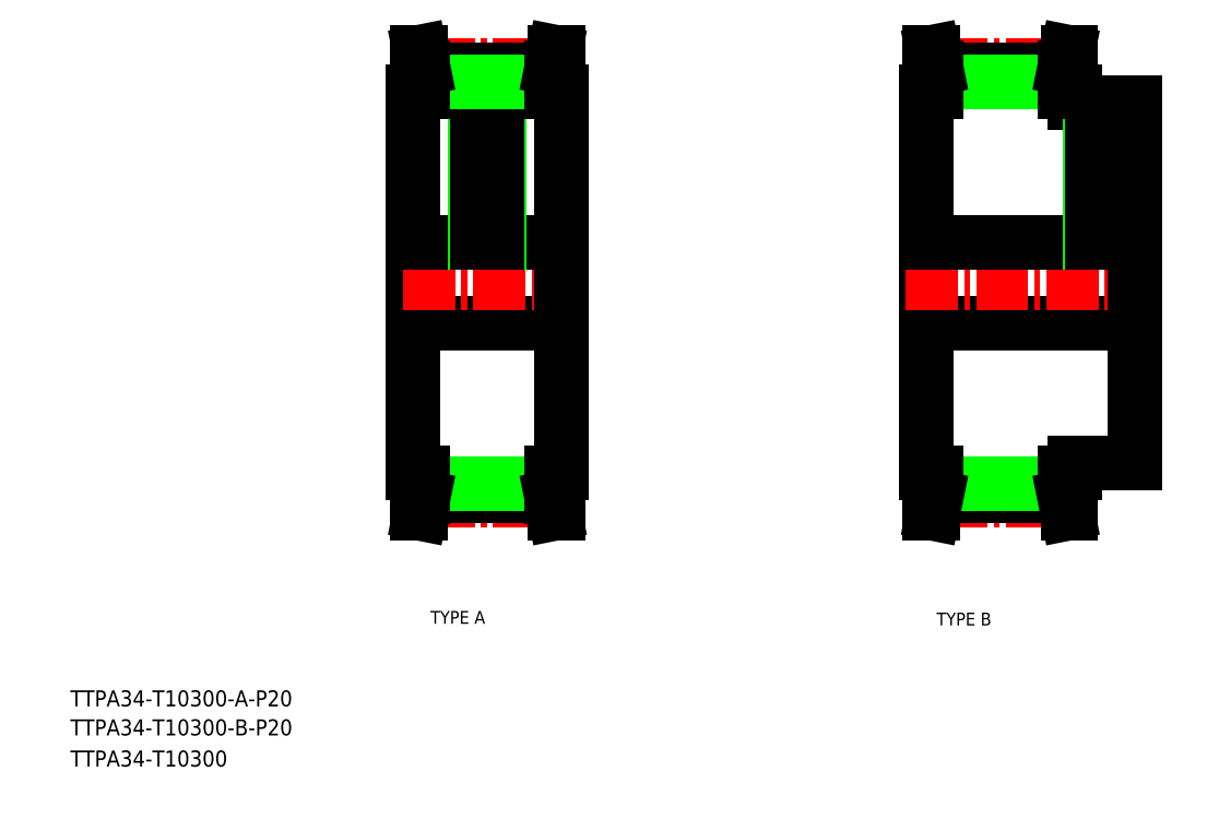
<metadata>
{"format":"dxf","ext":"dxf","renderer":"ezdxf+matplotlib","layout":"modelspace","background":"white","min_lineweight":24,"dpi":150}
</metadata>
<code>
0
SECTION
2
ENTITIES
0
TEXT
8
0
10
48.54
20
141.3
30
0
40
4
1
TTPA34-T10300-A-P20
0
TEXT
8
0
10
48.54
20
126.3
30
0
40
4
1
TTPA34-T10300
0
TEXT
8
0
10
48.54
20
134.1
30
0
40
4
1
TTPA34-T10300-B-P20
0
TEXT
8
0
10
138.3
20
161.9
30
0
40
3.2
1
TYPE A
0
TEXT
8
0
10
264.5
20
161.5
30
0
40
3.2
1
TYPE B
0
LINE
8
0
10
134
20
294.5
30
0
11
134
21
199.5
31
0
0
LINE
8
0
10
134
20
237
30
0
11
171
21
237
31
0
0
LINE
8
CENTER
10
131.5
20
247
30
0
11
173.5
21
247
31
0
0
LINE
8
CENTER
10
136.4
20
301.1
30
0
11
168.6
21
301.1
31
0
0
LINE
8
0
10
136.5
20
300.2
30
0
11
168.4
21
300.2
31
0
0
LINE
8
0
10
134
20
257
30
0
11
171
21
257
31
0
0
LINE
8
0
10
149.5
20
296.9
30
0
11
149.5
21
257
31
0
0
LINE
8
CENTER
10
152.5
20
303.3
30
0
11
152.5
21
254
31
0
0
LINE
8
0
10
155.5
20
296.9
30
0
11
155.5
21
257
31
0
0
LINE
8
0
10
155
20
296.9
30
0
11
155
21
257
31
0
0
LINE
8
0
10
150
20
296.9
30
0
11
150
21
257
31
0
0
LINE
8
0
10
136.5
20
297
30
0
11
168.5
21
297
31
0
0
LINE
8
0
10
134.9
20
304.5
30
0
11
134.9
21
294.5
31
0
0
LINE
8
0
10
136.5
20
300.5
30
0
11
136.5
21
294.5
31
0
0
LINE
8
0
10
134.9
20
304.5
30
0
11
135.7
21
304.5
31
0
0
LINE
8
0
10
135.7
20
304.5
30
0
11
136.5
21
300.5
31
0
0
LINE
8
0
10
136.5
20
294.5
30
0
11
134
21
294.5
31
0
0
LINE
8
0
10
170.1
20
304.5
30
0
11
170.1
21
294.5
31
0
0
LINE
8
0
10
168.5
20
300.5
30
0
11
168.5
21
294.5
31
0
0
LINE
8
0
10
170.1
20
304.5
30
0
11
169.3
21
304.5
31
0
0
LINE
8
0
10
169.3
20
304.5
30
0
11
168.5
21
300.5
31
0
0
LINE
8
0
10
168.5
20
294.5
30
0
11
171
21
294.5
31
0
0
LINE
8
CENTER
10
136.4
20
192.9
30
0
11
168.6
21
192.9
31
0
0
LINE
8
0
10
136.5
20
193.8
30
0
11
168.4
21
193.8
31
0
0
LINE
8
0
10
136.5
20
197
30
0
11
168.5
21
197
31
0
0
LINE
8
0
10
134.9
20
189.5
30
0
11
134.9
21
199.5
31
0
0
LINE
8
0
10
134.9
20
189.5
30
0
11
135.7
21
189.5
31
0
0
LINE
8
0
10
135.7
20
189.5
30
0
11
136.5
21
193.5
31
0
0
LINE
8
0
10
136.5
20
199.5
30
0
11
134
21
199.5
31
0
0
LINE
8
0
10
170.1
20
189.5
30
0
11
170.1
21
199.5
31
0
0
LINE
8
0
10
170.1
20
189.5
30
0
11
169.3
21
189.5
31
0
0
LINE
8
0
10
169.3
20
189.5
30
0
11
168.5
21
193.5
31
0
0
LINE
8
0
10
168.5
20
199.5
30
0
11
171
21
199.5
31
0
0
LINE
8
0
10
136.5
20
199.5
30
0
11
136.5
21
193.5
31
0
0
LINE
8
0
10
168.5
20
199.5
30
0
11
168.5
21
193.5
31
0
0
LINE
8
0
10
171
20
294.5
30
0
11
171
21
199.5
31
0
0
LINE
8
0
10
298.9
20
294.5
30
0
11
298.9
21
292
31
0
0
LINE
8
0
10
298.9
20
202
30
0
11
298.9
21
199.5
31
0
0
LINE
8
0
10
261.9
20
294.5
30
0
11
261.9
21
199.5
31
0
0
LINE
8
0
10
261.9
20
237
30
0
11
313.9
21
237
31
0
0
LINE
8
CENTER
10
256.8
20
247
30
0
11
317.5
21
247
31
0
0
LINE
8
0
10
298.9
20
202
30
0
11
313.9
21
202
31
0
0
LINE
8
0
10
298.9
20
292
30
0
11
313.9
21
292
31
0
0
LINE
8
CENTER
10
264.2
20
301.1
30
0
11
296.5
21
301.1
31
0
0
LINE
8
0
10
264.4
20
300.2
30
0
11
296.4
21
300.2
31
0
0
LINE
8
0
10
261.9
20
257
30
0
11
313.9
21
257
31
0
0
LINE
8
0
10
302.9
20
292
30
0
11
302.9
21
257
31
0
0
LINE
8
CENTER
10
305.9
20
296.4
30
0
11
305.9
21
252
31
0
0
LINE
8
0
10
308.9
20
292
30
0
11
308.9
21
257
31
0
0
LINE
8
0
10
308.3
20
292
30
0
11
308.3
21
257
31
0
0
LINE
8
0
10
303.4
20
292
30
0
11
303.4
21
257
31
0
0
LINE
8
0
10
264.4
20
297
30
0
11
296.4
21
297
31
0
0
LINE
8
0
10
262.8
20
304.5
30
0
11
262.8
21
294.5
31
0
0
LINE
8
0
10
264.4
20
300.5
30
0
11
264.4
21
294.5
31
0
0
LINE
8
0
10
264.4
20
199.5
30
0
11
264.4
21
193.5
31
0
0
LINE
8
0
10
262.8
20
304.5
30
0
11
263.6
21
304.5
31
0
0
LINE
8
0
10
263.6
20
304.5
30
0
11
264.4
21
300.5
31
0
0
LINE
8
0
10
264.4
20
294.5
30
0
11
261.9
21
294.5
31
0
0
LINE
8
0
10
298
20
304.5
30
0
11
298
21
294.5
31
0
0
LINE
8
0
10
296.4
20
300.5
30
0
11
296.4
21
294.5
31
0
0
LINE
8
0
10
296.4
20
199.5
30
0
11
296.4
21
193.5
31
0
0
LINE
8
0
10
298
20
304.5
30
0
11
297.2
21
304.5
31
0
0
LINE
8
0
10
297.2
20
304.5
30
0
11
296.4
21
300.5
31
0
0
LINE
8
0
10
296.4
20
294.5
30
0
11
298.9
21
294.5
31
0
0
LINE
8
CENTER
10
264.2
20
192.9
30
0
11
296.5
21
192.9
31
0
0
LINE
8
0
10
264.4
20
193.8
30
0
11
296.4
21
193.8
31
0
0
LINE
8
0
10
264.4
20
197
30
0
11
296.4
21
197
31
0
0
LINE
8
0
10
262.8
20
189.5
30
0
11
262.8
21
199.5
31
0
0
LINE
8
0
10
262.8
20
189.5
30
0
11
263.6
21
189.5
31
0
0
LINE
8
0
10
263.6
20
189.5
30
0
11
264.4
21
193.5
31
0
0
LINE
8
0
10
264.4
20
199.5
30
0
11
261.9
21
199.5
31
0
0
LINE
8
0
10
298
20
189.5
30
0
11
298
21
199.5
31
0
0
LINE
8
0
10
298
20
189.5
30
0
11
297.2
21
189.5
31
0
0
LINE
8
0
10
297.2
20
189.5
30
0
11
296.4
21
193.5
31
0
0
LINE
8
0
10
296.4
20
199.5
30
0
11
298.9
21
199.5
31
0
0
LINE
8
0
10
313.9
20
292
30
0
11
313.9
21
202
31
0
0
VIEWPORT
8
0
10
5.621
20
3.959
30
0
40
10.57
41
7.119
68
     1
69
     1
0
VIEWPORT
8
0
10
5.638
20
3.902
30
0
40
9.03
41
6.243
68
     2
69
     2
0
ENDSEC
0
EOF

</code>
